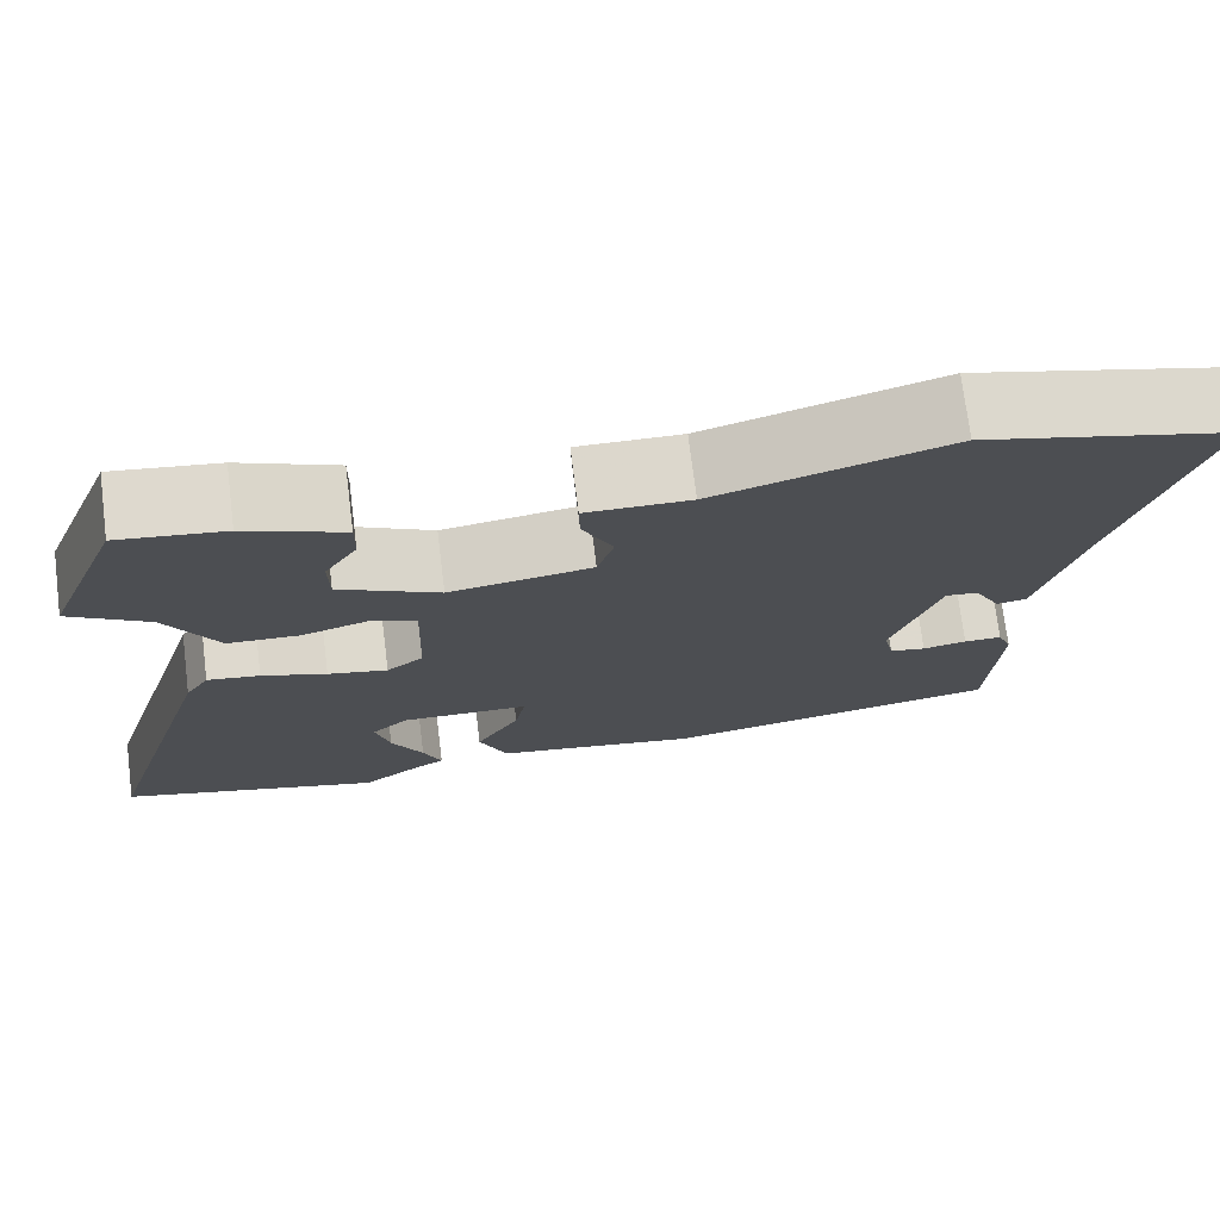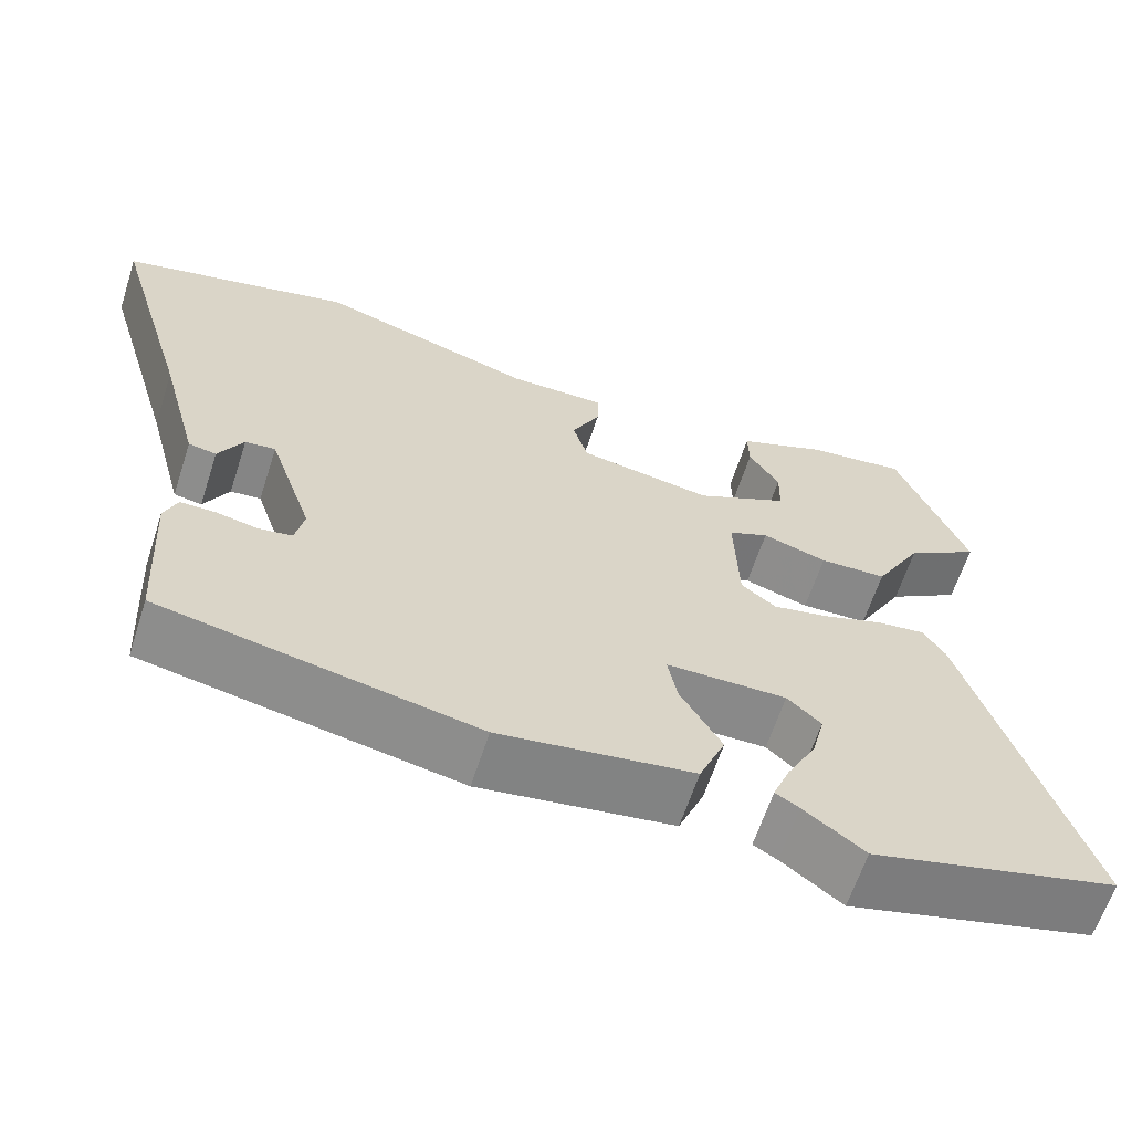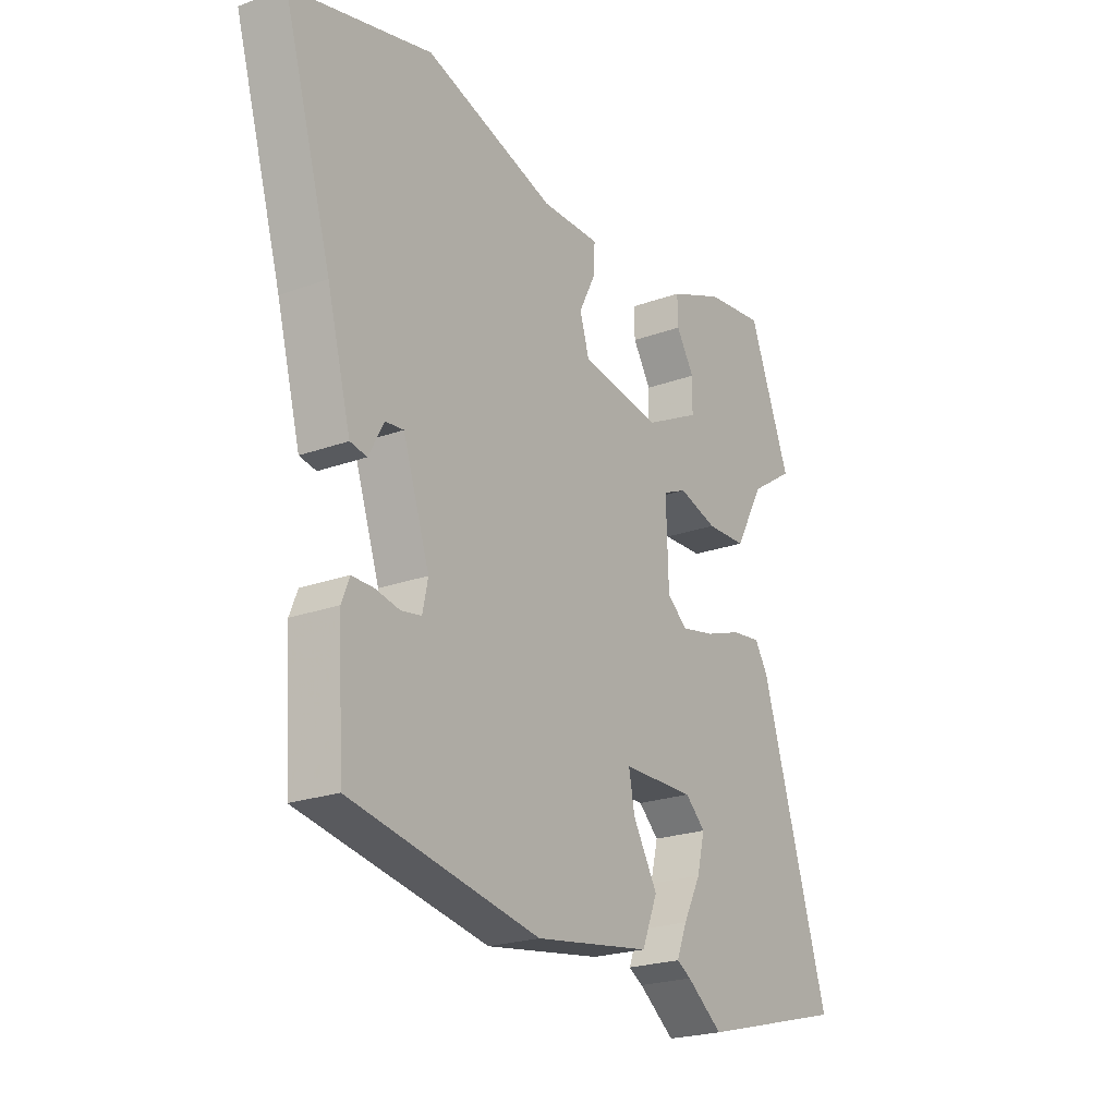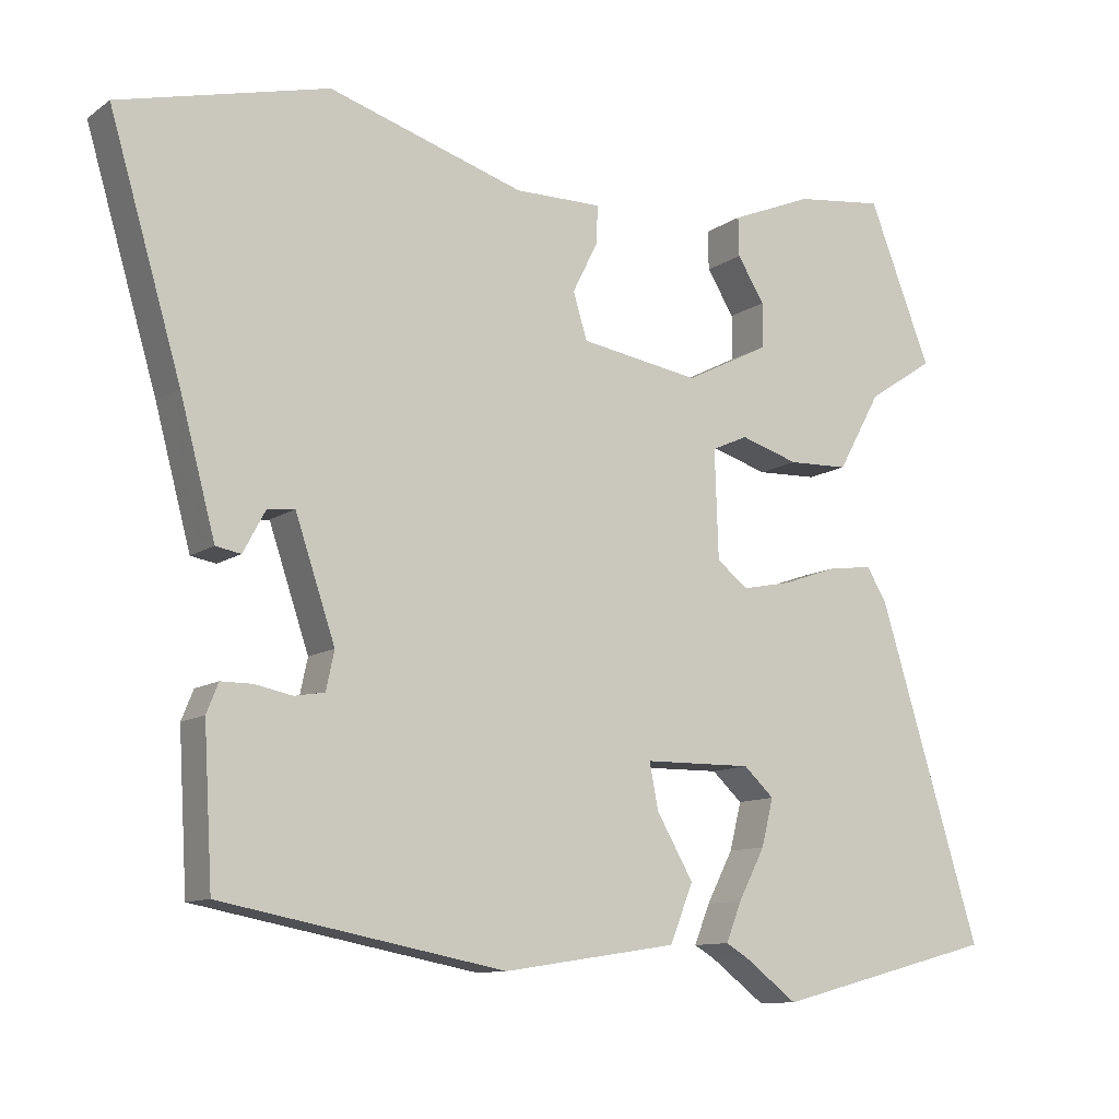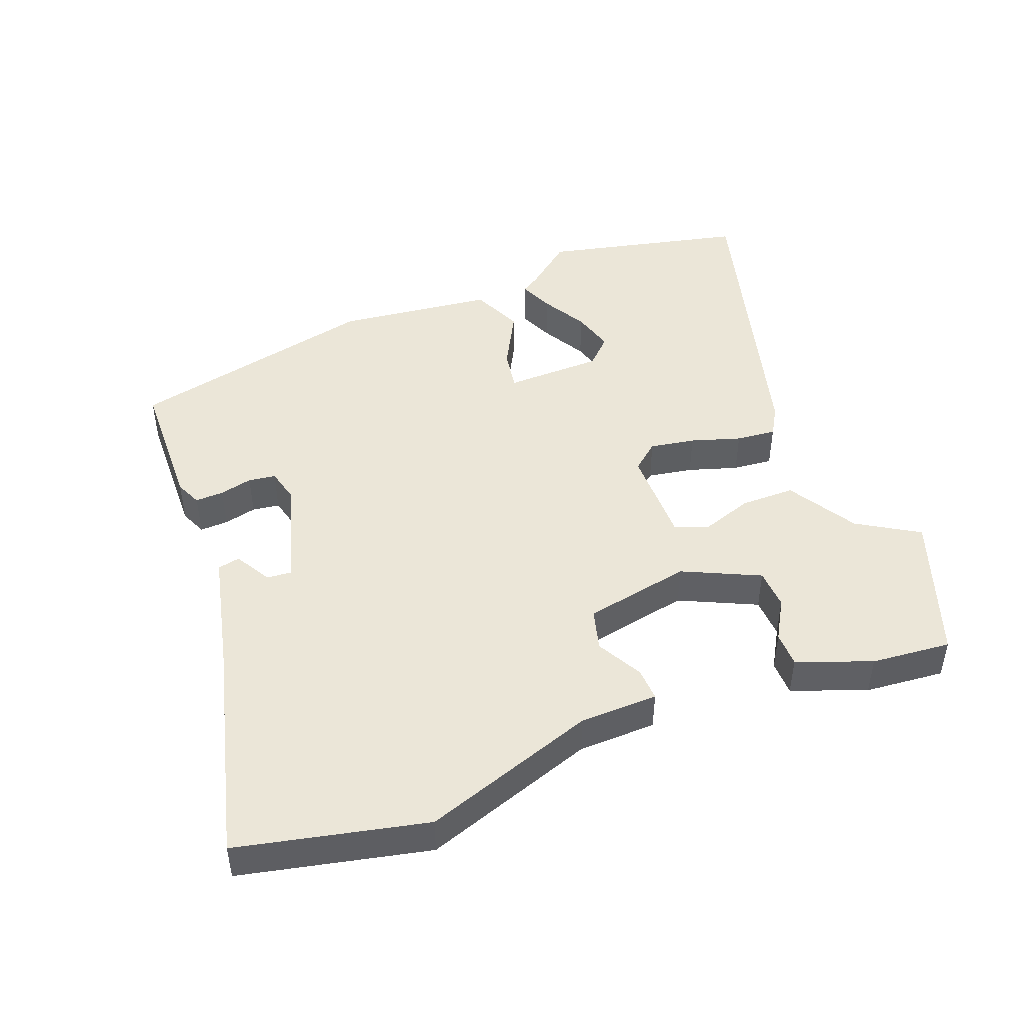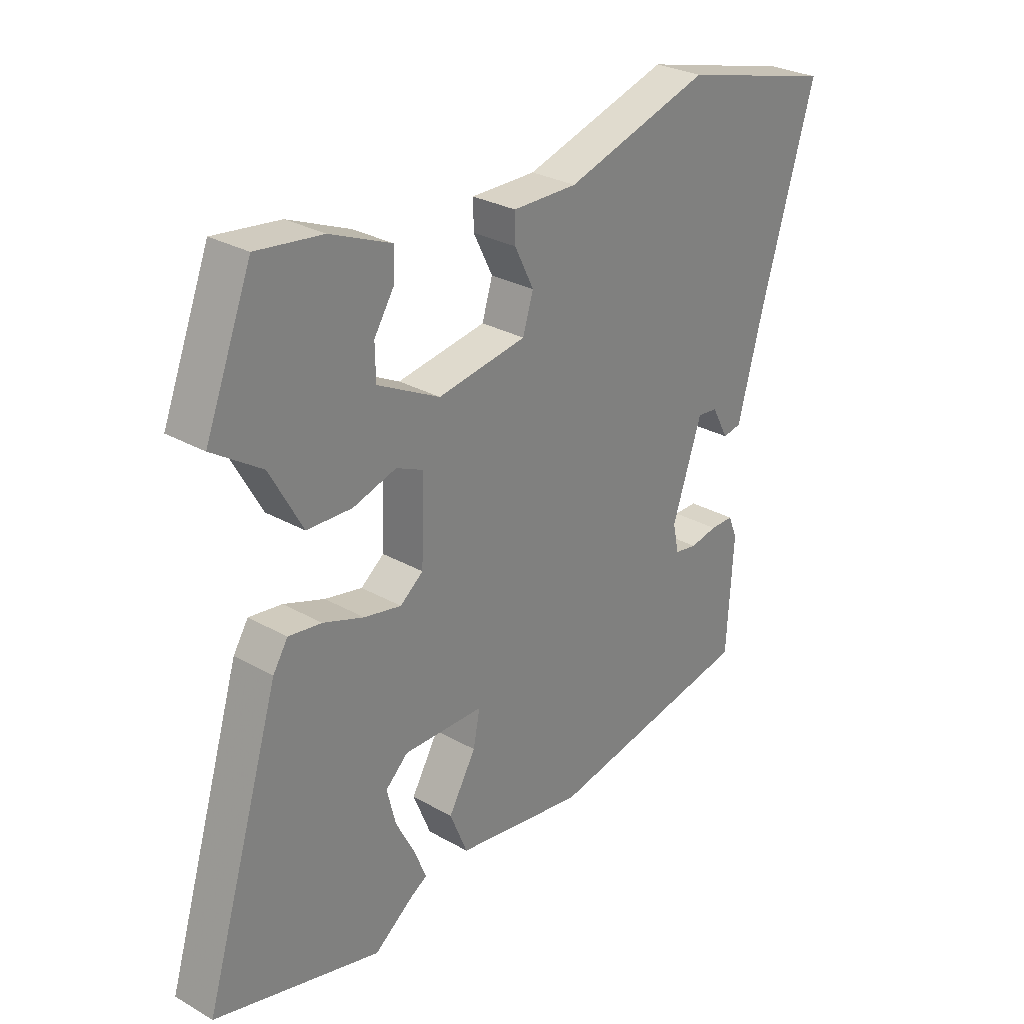
<metadata>
{"format":"obj","ext":"obj","renderer":"f3d","projection":"perspective","resolution":1024,"background":"white","views":[{"elev":73.2,"azim":172.9,"up":"+Z"},{"elev":-63.2,"azim":-18.0,"up":"+Z"},{"elev":-22.5,"azim":-57.8,"up":"+Z"},{"elev":-10.9,"azim":-31.8,"up":"+Z"},{"elev":46.6,"azim":-23.0,"up":"+Y"},{"elev":28.6,"azim":130.5,"up":"+Z"}]}
</metadata>
<code>
v 0.484 0.07 0.542
v 0.569 0.07 0.326
v 0.479 0.07 0.267
v 0.42 0.07 0.161
v 0.338 0.07 0.158
v 0.259 0.07 0.182
v 0.21 0.07 0.16
v 0.215 0.07 0.014
v 0.257 0.07 -0.019
v 0.325 0.07 -0.005
v 0.399 0.07 0.021
v 0.459 0.07 0.029
v 0.486 0.07 -0.014
v 0.625 0.07 -0.467
v 0.323 0.07 -0.546
v 0.25 0.07 -0.491
v 0.221 0.07 -0.474
v 0.242 0.07 -0.421
v 0.278 0.07 -0.352
v 0.294 0.07 -0.288
v 0.253 0.07 -0.25
v 0.106 0.07 -0.252
v 0.118 0.07 -0.314
v 0.168 0.07 -0.4
v 0.136 0.07 -0.478
v -0.1 0.07 -0.514
v -0.483 0.07 -0.441
v -0.495 0.07 -0.236
v -0.479 0.07 -0.196
v -0.436 0.07 -0.196
v -0.386 0.07 -0.206
v -0.345 0.07 -0.199
v -0.334 0.07 -0.147
v -0.388 0.07 0.013
v -0.425 0.07 0.009
v -0.455 0.07 -0.047
v -0.489 0.07 -0.041
v -0.537 0.07 0.138
v -0.634 0.07 0.466
v -0.352 0.07 0.538
v -0.087 0.07 0.457
v 0.031 0.07 0.458
v 0.03 0.07 0.408
v -0.005 0.07 0.338
v 0.014 0.07 0.276
v 0.176 0.07 0.25
v 0.29 0.07 0.308
v 0.291 0.07 0.369
v 0.254 0.07 0.428
v 0.253 0.07 0.481
v 0.364 0.07 0.527
v 0.484 0 0.542
v 0.569 0 0.326
v 0.479 0 0.267
v 0.42 0 0.161
v 0.338 0 0.158
v 0.259 0 0.182
v 0.21 0 0.16
v 0.215 0 0.014
v 0.257 0 -0.019
v 0.325 0 -0.005
v 0.399 0 0.021
v 0.459 0 0.029
v 0.486 0 -0.014
v 0.625 0 -0.467
v 0.323 0 -0.546
v 0.25 0 -0.491
v 0.221 0 -0.474
v 0.242 0 -0.421
v 0.278 0 -0.352
v 0.294 0 -0.288
v 0.253 0 -0.25
v 0.106 0 -0.252
v 0.118 0 -0.314
v 0.168 0 -0.4
v 0.136 0 -0.478
v -0.1 0 -0.514
v -0.483 0 -0.441
v -0.495 0 -0.236
v -0.479 0 -0.196
v -0.436 0 -0.196
v -0.386 0 -0.206
v -0.345 0 -0.199
v -0.334 0 -0.147
v -0.388 0 0.013
v -0.425 0 0.009
v -0.455 0 -0.047
v -0.489 0 -0.041
v -0.537 0 0.138
v -0.634 0 0.466
v -0.352 0 0.538
v -0.087 0 0.457
v 0.031 0 0.458
v 0.03 0 0.408
v -0.005 0 0.338
v 0.014 0 0.276
v 0.176 0 0.25
v 0.29 0 0.308
v 0.291 0 0.369
v 0.254 0 0.428
v 0.253 0 0.481
v 0.364 0 0.527
f 1 2 3
f 51 1 3
f 50 51 3
f 49 50 3
f 48 49 3
f 3 4 5
f 48 3 5
f 47 48 5
f 46 47 5 6
f 45 46 6 7
f 41 42 43 44
f 41 44 45
f 40 41 45
f 39 40 45
f 38 39 45
f 35 36 37 38
f 38 45 7
f 35 38 7
f 34 35 7
f 29 30 31
f 28 29 31
f 27 28 31
f 26 27 31
f 25 26 31
f 24 25 31
f 23 24 31
f 22 23 31 32
f 21 22 32 33
f 16 17 18 19
f 16 19 20
f 15 16 20
f 14 15 20
f 13 14 20
f 12 13 20
f 11 12 20
f 10 11 20
f 9 10 20 21
f 33 34 7 8
f 8 9 21 33
f 54 53 52
f 54 52 102
f 54 102 101
f 54 101 100
f 54 100 99
f 56 55 54
f 56 54 99
f 56 99 98
f 57 56 98 97
f 58 57 97 96
f 95 94 93 92
f 96 95 92
f 96 92 91
f 96 91 90
f 96 90 89
f 89 88 87 86
f 58 96 89
f 58 89 86
f 58 86 85
f 82 81 80
f 82 80 79
f 82 79 78
f 82 78 77
f 82 77 76
f 82 76 75
f 82 75 74
f 83 82 74 73
f 84 83 73 72
f 70 69 68 67
f 71 70 67
f 71 67 66
f 71 66 65
f 71 65 64
f 71 64 63
f 71 63 62
f 71 62 61
f 72 71 61 60
f 59 58 85 84
f 84 72 60 59
f 1 52 53 2
f 2 53 54 3
f 3 54 55 4
f 4 55 56 5
f 5 56 57 6
f 6 57 58 7
f 7 58 59 8
f 8 59 60 9
f 9 60 61 10
f 10 61 62 11
f 11 62 63 12
f 12 63 64 13
f 13 64 65 14
f 14 65 66 15
f 15 66 67 16
f 16 67 68 17
f 17 68 69 18
f 18 69 70 19
f 19 70 71 20
f 20 71 72 21
f 21 72 73 22
f 22 73 74 23
f 23 74 75 24
f 24 75 76 25
f 25 76 77 26
f 26 77 78 27
f 27 78 79 28
f 28 79 80 29
f 29 80 81 30
f 30 81 82 31
f 31 82 83 32
f 32 83 84 33
f 33 84 85 34
f 34 85 86 35
f 35 86 87 36
f 36 87 88 37
f 37 88 89 38
f 38 89 90 39
f 39 90 91 40
f 40 91 92 41
f 41 92 93 42
f 42 93 94 43
f 43 94 95 44
f 44 95 96 45
f 45 96 97 46
f 46 97 98 47
f 47 98 99 48
f 48 99 100 49
f 49 100 101 50
f 50 101 102 51
f 51 102 52 1

</code>
